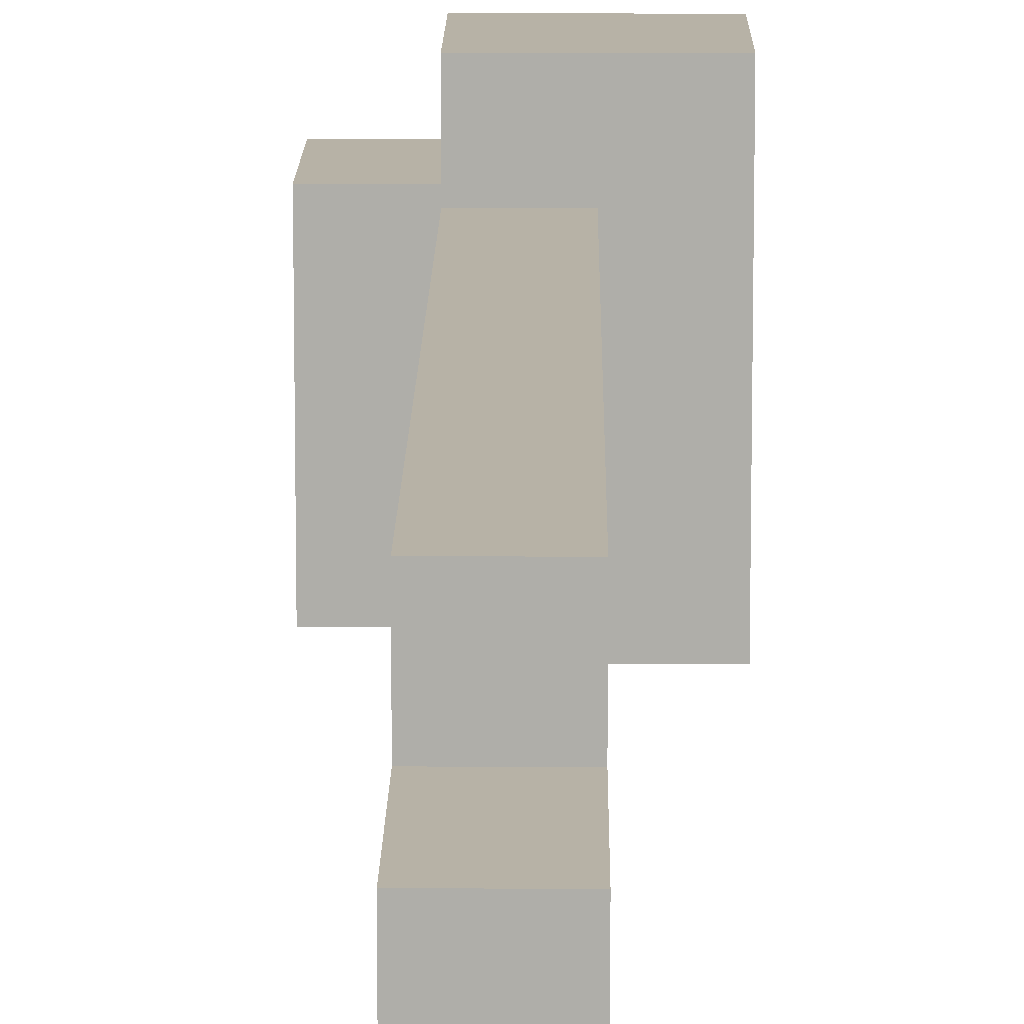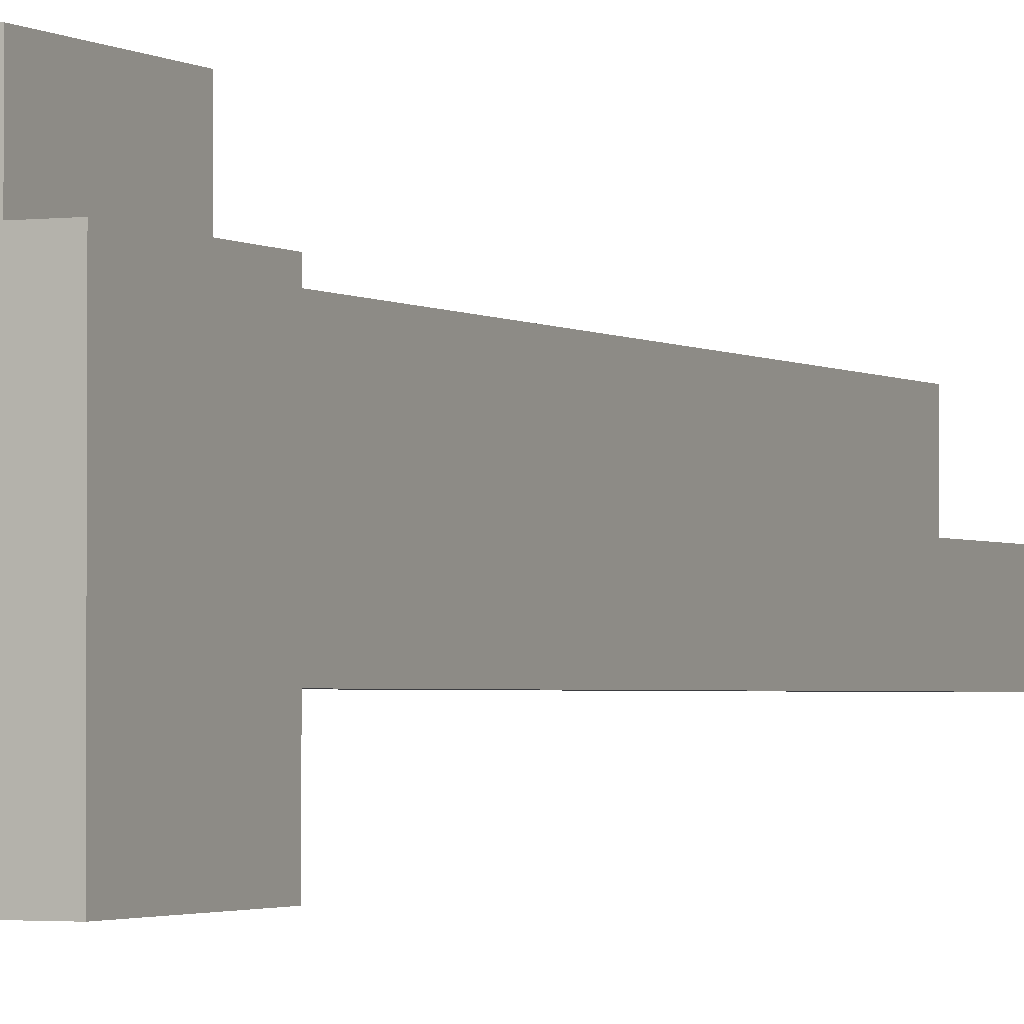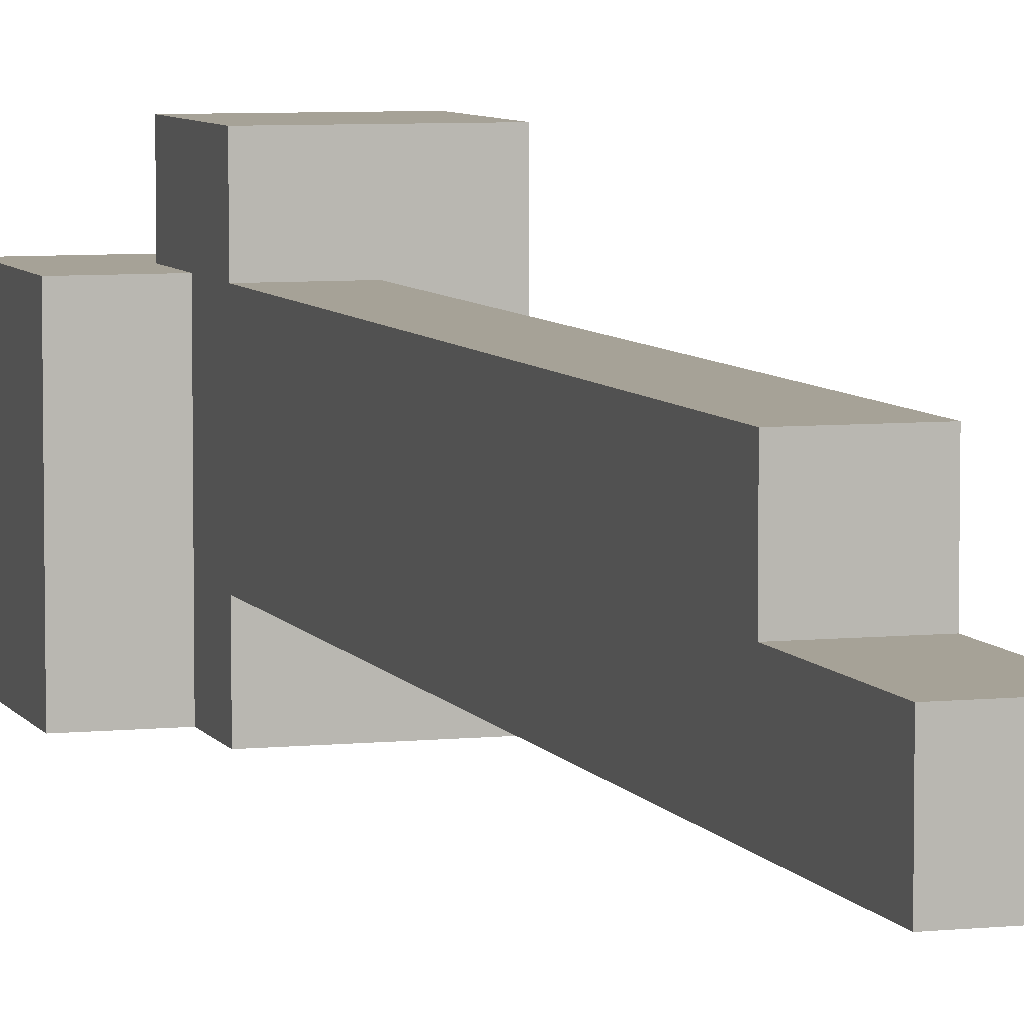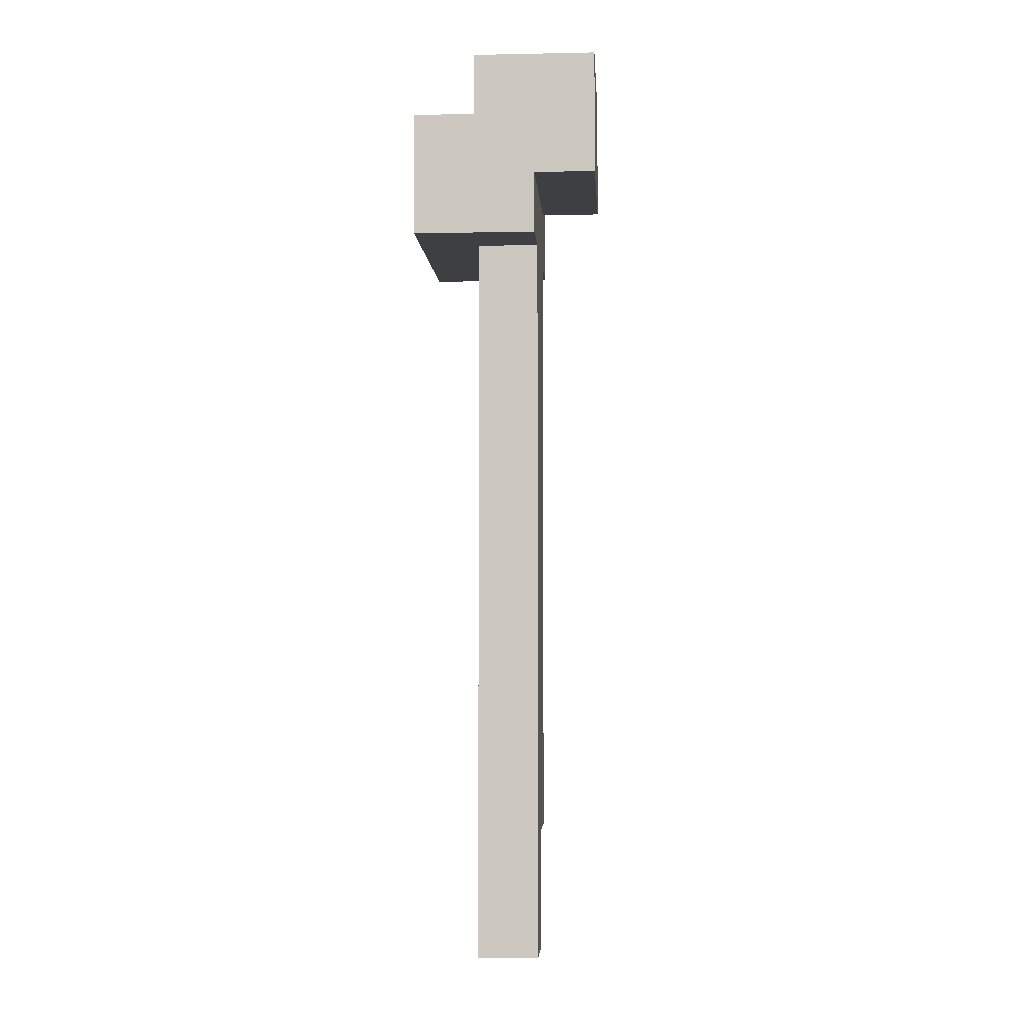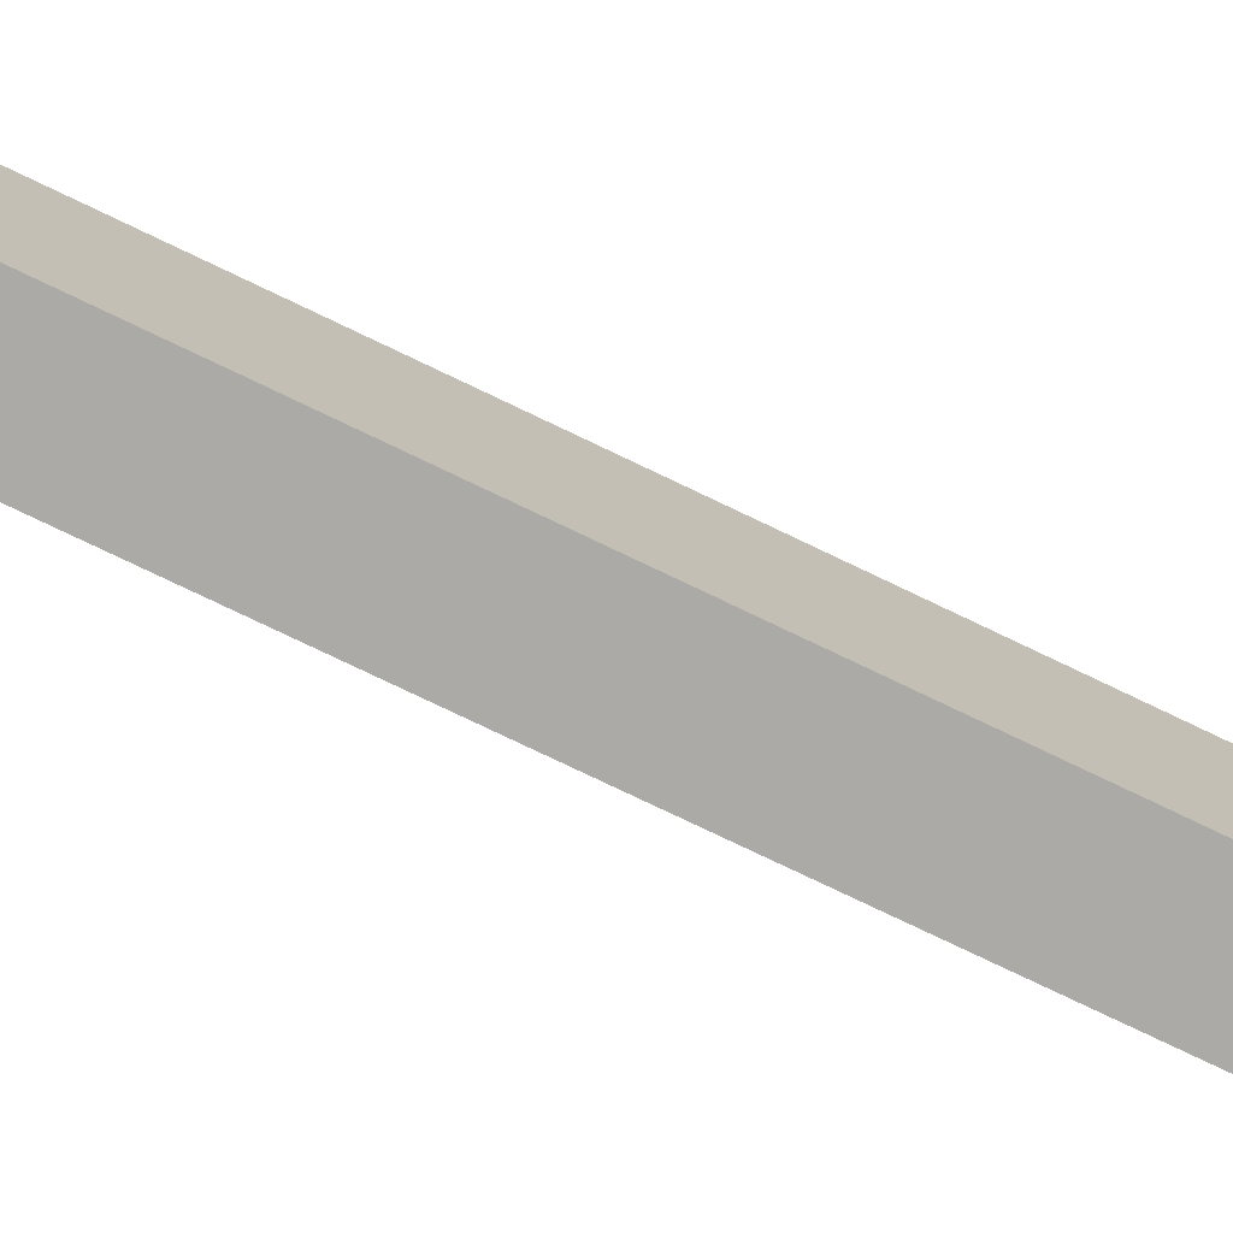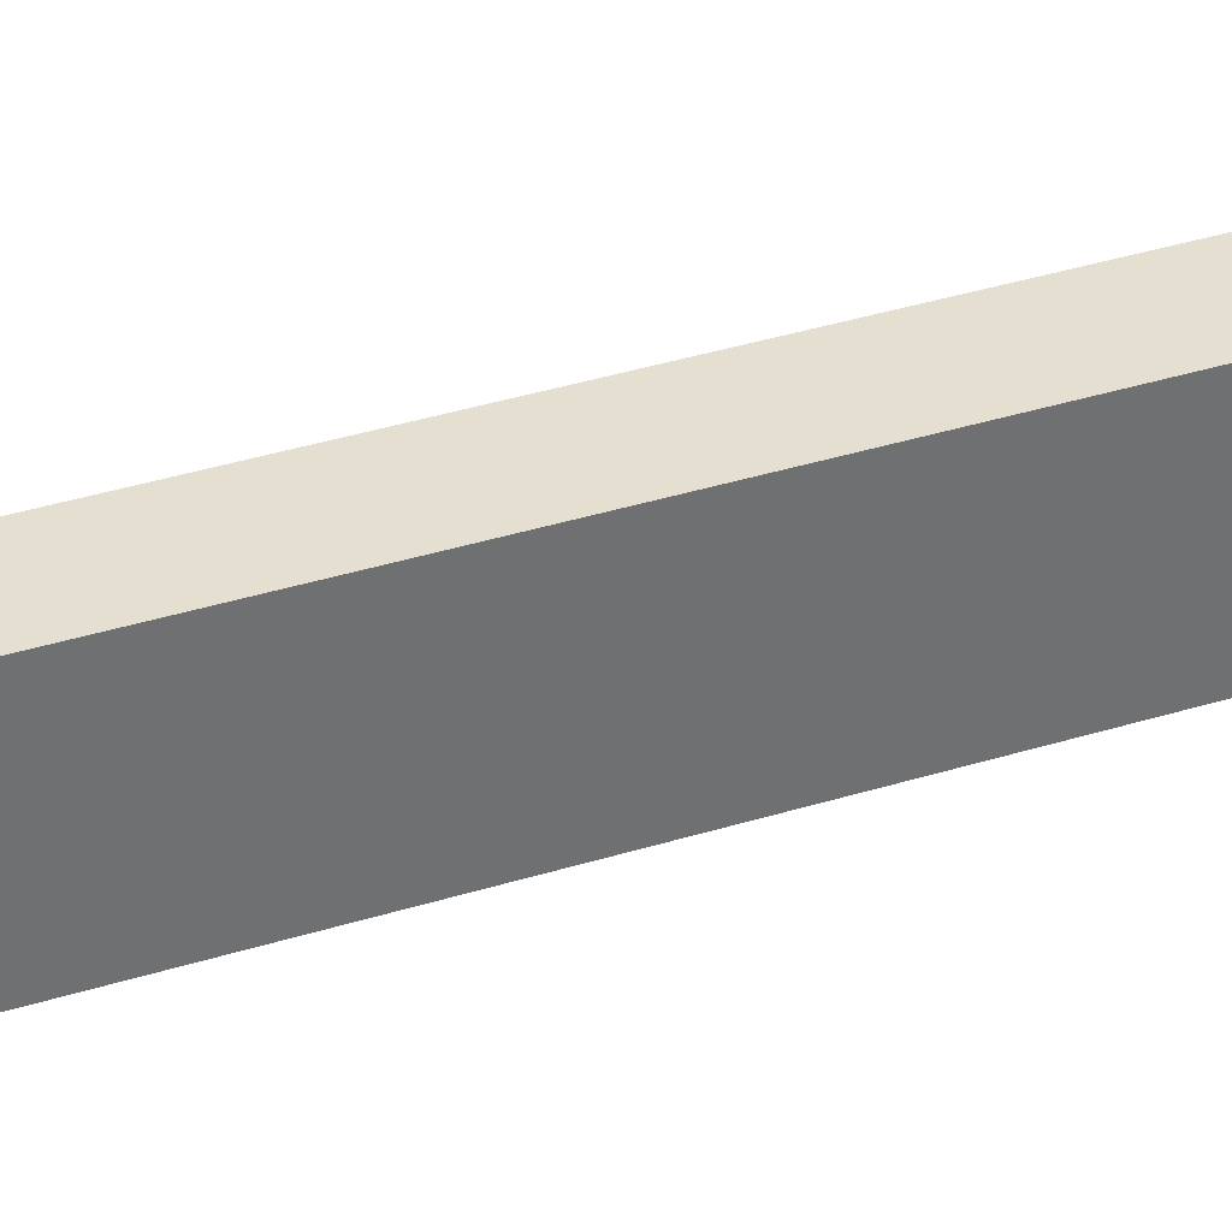
<metadata>
{"format":"obj","ext":"obj","renderer":"f3d","projection":"perspective","resolution":1024,"background":"white","views":[{"elev":12.4,"azim":0.6,"up":"+Z"},{"elev":-2.0,"azim":-155.0,"up":"+Z"},{"elev":6.4,"azim":-17.1,"up":"+Z"},{"elev":-4.0,"azim":-176.3,"up":"+Y"},{"elev":-76.0,"azim":-115.7,"up":"+Z"},{"elev":36.6,"azim":-112.2,"up":"+Z"}]}
</metadata>
<code>
o
v -0.15 0.55 0.1
v -0.15 0.55 -0.2
v -0.15 0.75 0.1
v -0.15 0.75 -0.2
v -0.05 -0.75 0
v -0.05 -0.75 -0.1
v -0.05 -0.55 0.1
v -0.05 -0.55 0
v -0.05 0.45 0.2
v -0.05 0.45 0.1
v -0.05 0.45 -0.1
v -0.05 0.45 -0.2
v -0.05 0.55 0.1
v -0.05 0.55 -0.2
v -0.05 0.65 0.2
v -0.05 0.65 0.1
v 0.05 -0.75 0
v 0.05 -0.75 -0.1
v 0.05 -0.55 0.1
v 0.05 -0.55 0
v 0.05 0.45 0.1
v 0.05 0.45 -0.1
v 0.05 0.65 0.1
v 0.05 0.65 -0.2
v 0.05 0.75 0.1
v 0.05 0.75 -0.2
v 0.15 0.45 0.2
v 0.15 0.45 -0.2
v 0.15 0.65 0.2
v 0.15 0.65 -0.2
v -0.05 0.45 0.2
v -0.05 0.65 0.2
v 0.15 0.45 0.2
v 0.15 0.65 0.2
v -0.15 0.55 0.1
v -0.15 0.75 0.1
v -0.05 -0.55 0.1
v -0.05 0.45 0.1
v -0.05 0.55 0.1
v -0.05 0.65 0.1
v 0.05 -0.55 0.1
v 0.05 0.45 0.1
v 0.05 0.65 0.1
v 0.05 0.75 0.1
v -0.05 -0.75 0
v -0.05 -0.55 0
v 0.05 -0.75 0
v 0.05 -0.55 0
v -0.05 -0.75 -0.1
v -0.05 0.45 -0.1
v 0.05 -0.75 -0.1
v 0.05 0.45 -0.1
v -0.15 0.55 -0.2
v -0.15 0.75 -0.2
v -0.05 0.45 -0.2
v -0.05 0.55 -0.2
v 0.05 0.65 -0.2
v 0.05 0.75 -0.2
v 0.15 0.45 -0.2
v 0.15 0.65 -0.2
v -0.05 -0.75 0
v 0.05 -0.75 0
v -0.05 -0.75 -0.1
v 0.05 -0.75 -0.1
v -0.05 -0.55 0.1
v 0.05 -0.55 0.1
v -0.05 -0.55 0
v 0.05 -0.55 0
v -0.05 0.45 0.2
v 0.15 0.45 0.2
v -0.05 0.45 0.1
v 0.05 0.45 0.1
v -0.05 0.45 -0.1
v 0.05 0.45 -0.1
v -0.05 0.45 -0.2
v 0.15 0.45 -0.2
v -0.15 0.55 0.1
v -0.05 0.55 0.1
v -0.15 0.55 -0.2
v -0.05 0.55 -0.2
v -0.05 0.65 0.2
v 0.15 0.65 0.2
v -0.05 0.65 0.1
v 0.05 0.65 0.1
v 0.05 0.65 -0.2
v 0.15 0.65 -0.2
v -0.15 0.75 0.1
v 0.05 0.75 0.1
v -0.15 0.75 -0.2
v 0.05 0.75 -0.2
f 3 2 1
f 4 2 3
f 8 6 5
f 10 8 7
f 11 6 8
f 11 8 10
f 13 10 9
f 13 12 11
f 13 11 10
f 14 12 13
f 15 13 9
f 16 13 15
f 17 18 20
f 19 20 21
f 20 18 22
f 21 20 22
f 23 24 25
f 25 24 26
f 27 28 29
f 29 28 30
f 33 32 31
f 34 32 33
f 39 36 35
f 40 36 39
f 41 38 37
f 42 38 41
f 43 36 40
f 44 36 43
f 47 46 45
f 48 46 47
f 49 50 51
f 51 50 52
f 53 54 56
f 56 54 57
f 55 56 57
f 57 54 58
f 55 57 59
f 59 57 60
f 63 62 61
f 64 62 63
f 67 66 65
f 68 66 67
f 71 70 69
f 72 70 71
f 74 70 72
f 75 74 73
f 76 70 74
f 76 74 75
f 79 78 77
f 80 78 79
f 81 82 83
f 83 82 84
f 84 82 85
f 85 82 86
f 87 88 89
f 89 88 90

</code>
